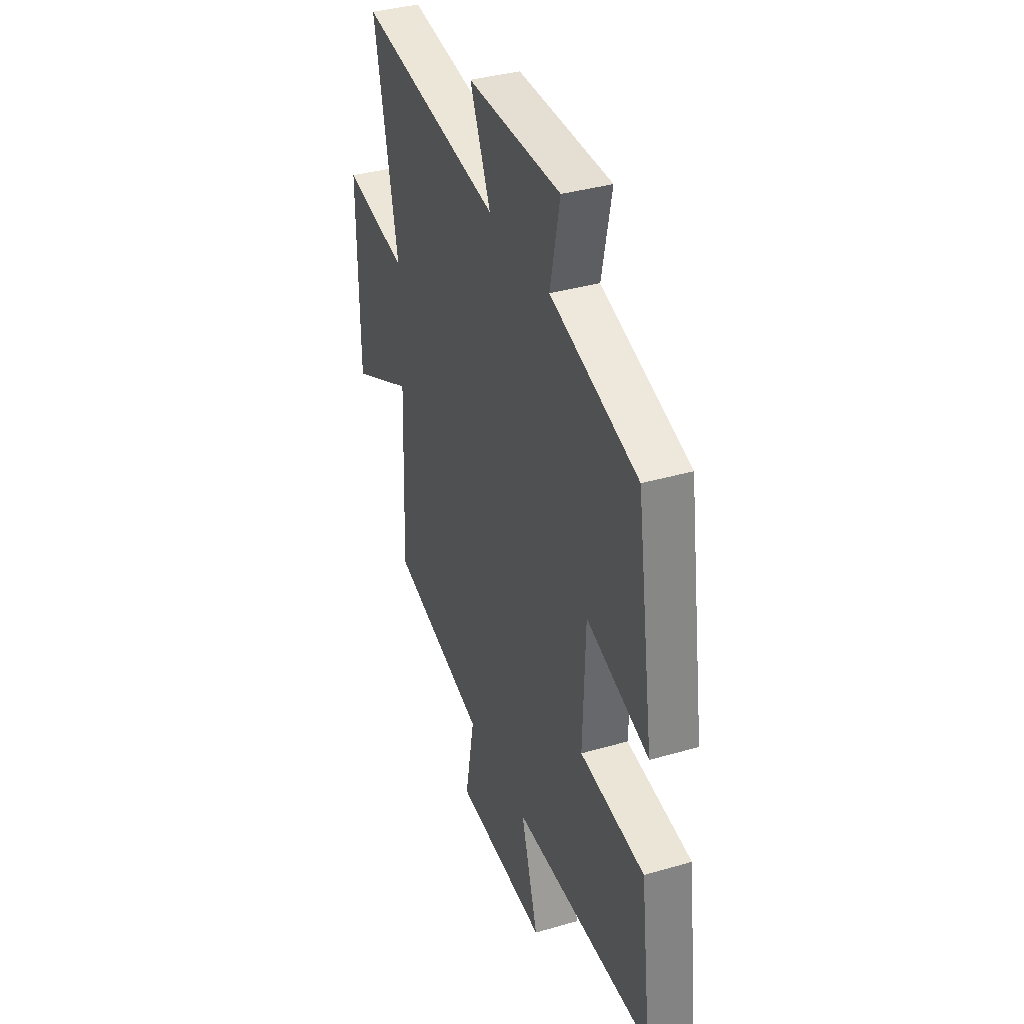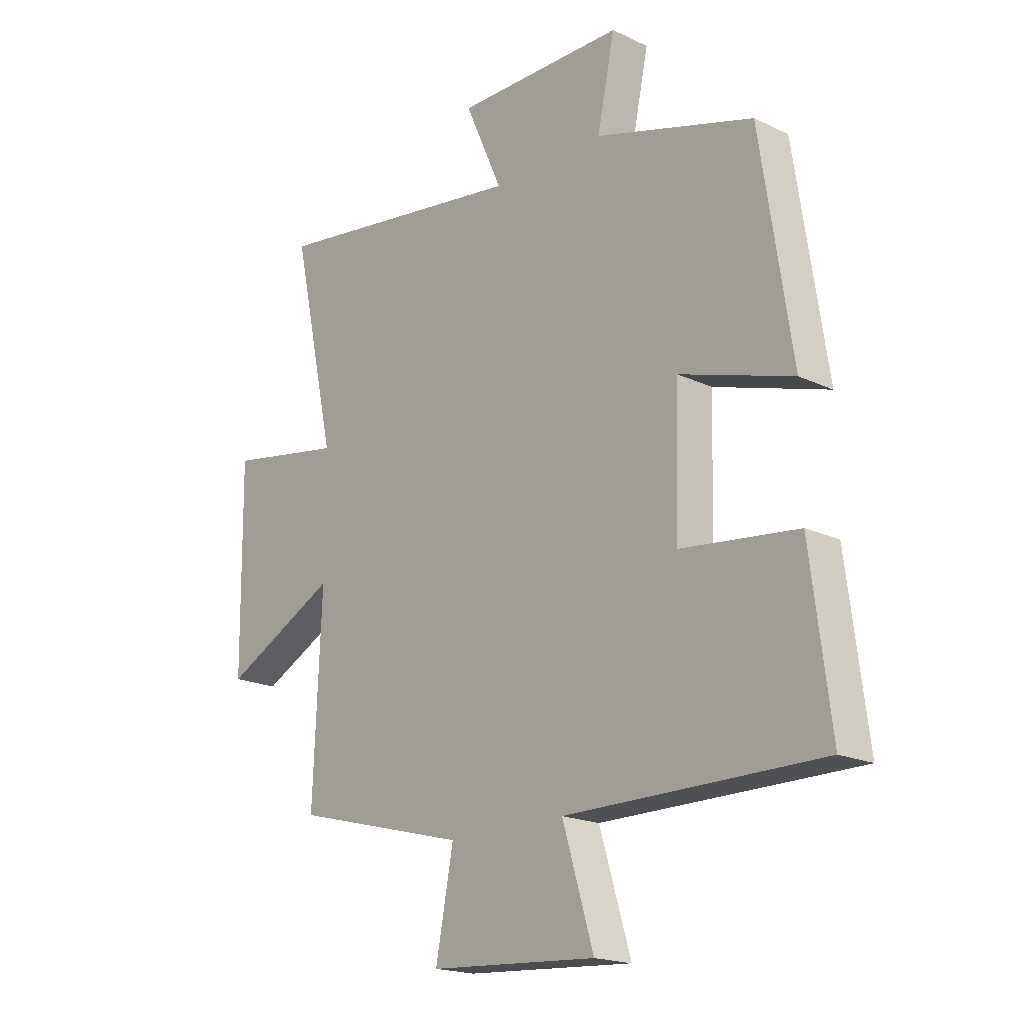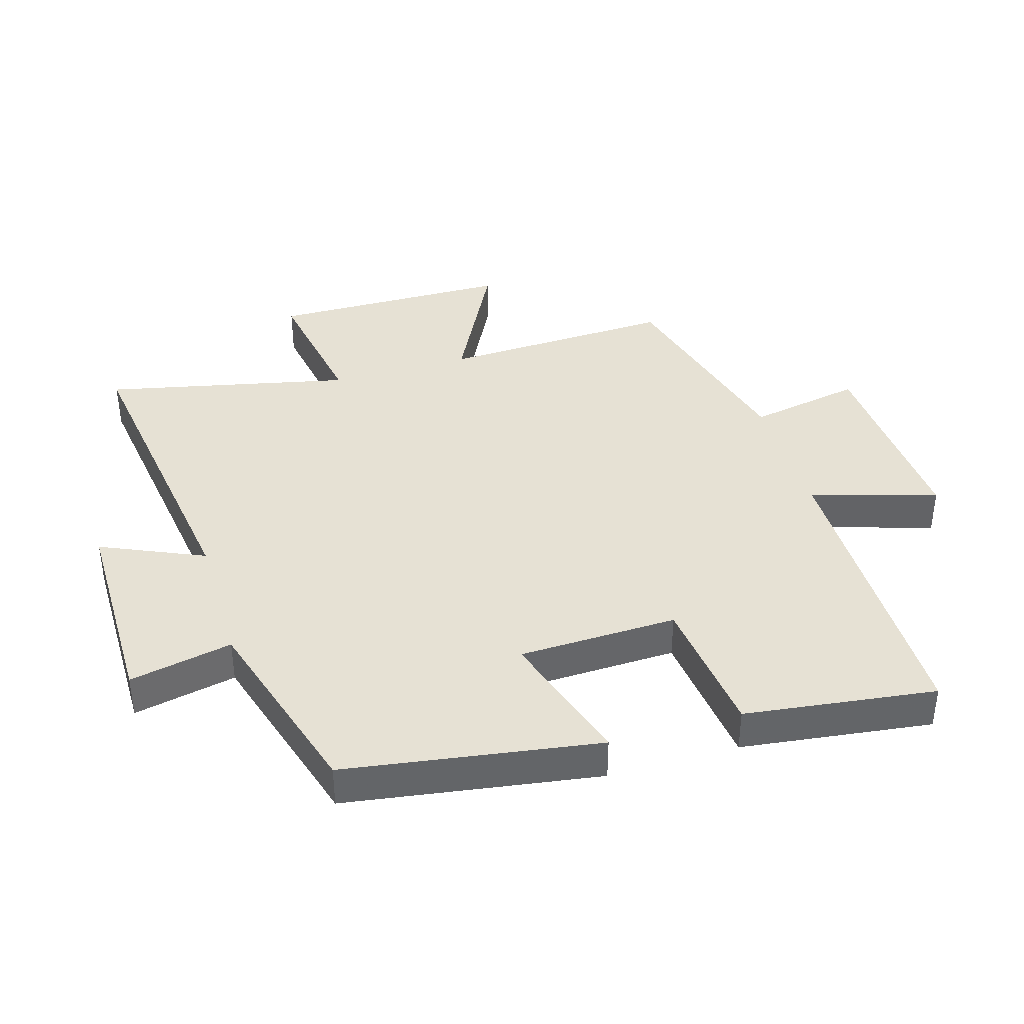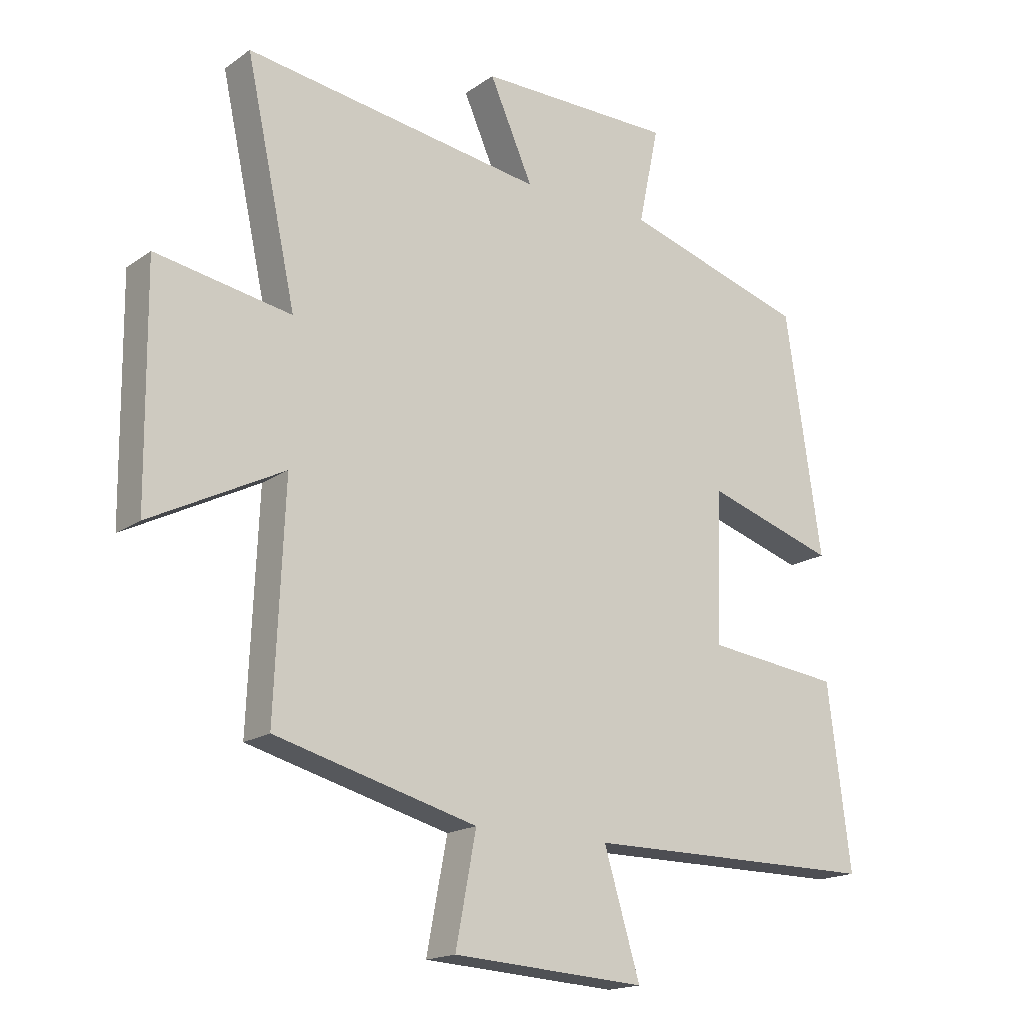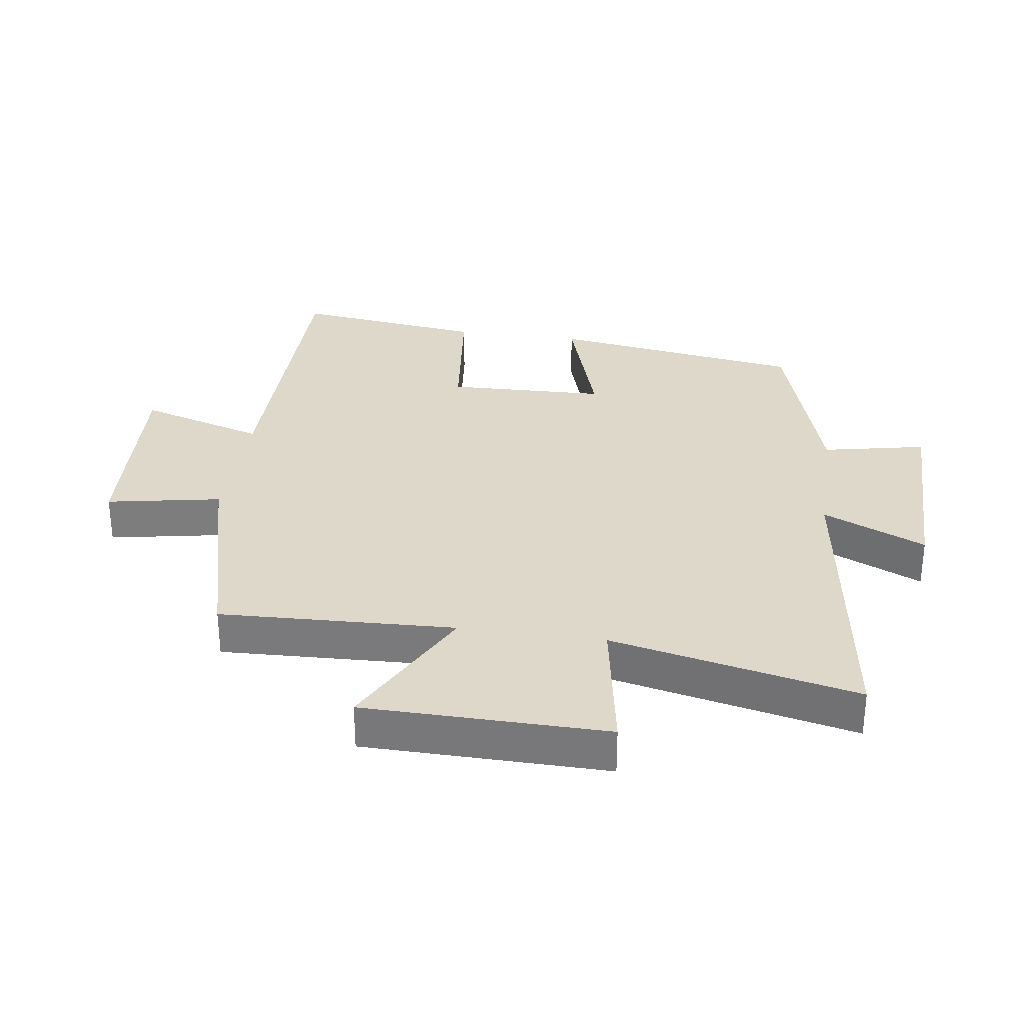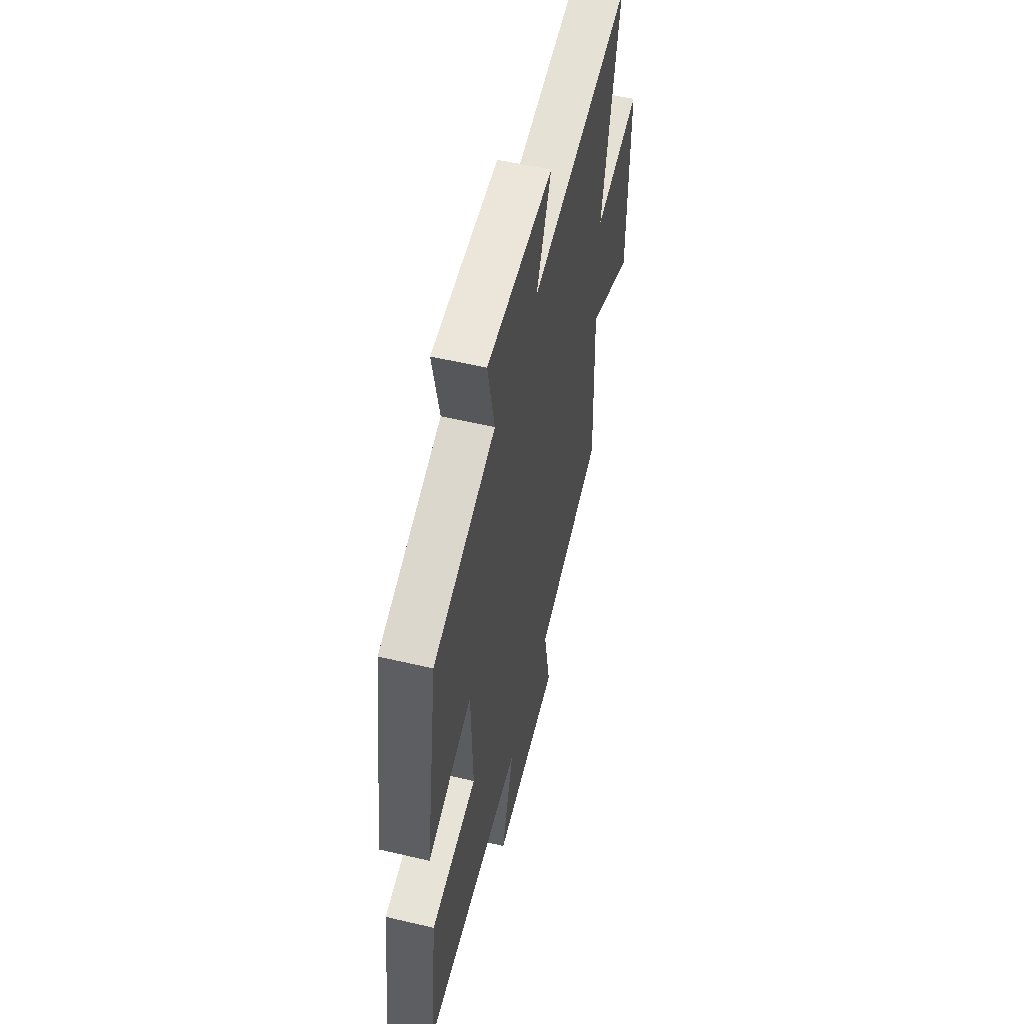
<metadata>
{"format":"obj","ext":"obj","renderer":"f3d","projection":"perspective","resolution":1024,"background":"white","views":[{"elev":36.9,"azim":69.4,"up":"+Z"},{"elev":-18.8,"azim":47.9,"up":"+Z"},{"elev":39.1,"azim":73.5,"up":"+Y"},{"elev":-17.4,"azim":-36.5,"up":"+Z"},{"elev":31.0,"azim":-81.7,"up":"+Y"},{"elev":55.3,"azim":104.0,"up":"+Z"}]}
</metadata>
<code>
v 0.44 0.07 0.409
v 0.5 0.07 0.01
v 0.283 0.07 0.078
v 0.275 0.07 -0.172
v 0.5 0.07 -0.198
v 0.538 0.07 -0.499
v 0.047 0.07 -0.5
v 0.107 0.07 -0.699
v -0.215 0.07 -0.679
v -0.181 0.07 -0.5
v -0.516 0.07 -0.412
v -0.5 0.07 -0.043
v -0.721 0.07 -0.156
v -0.725 0.07 0.224
v -0.5 0.07 0.185
v -0.584 0.07 0.571
v -0.085 0.07 0.5
v -0.157 0.07 0.662
v 0.169 0.07 0.662
v 0.135 0.07 0.5
v 0.44 0 0.409
v 0.5 0 0.01
v 0.283 0 0.078
v 0.275 0 -0.172
v 0.5 0 -0.198
v 0.538 0 -0.499
v 0.047 0 -0.5
v 0.107 0 -0.699
v -0.215 0 -0.679
v -0.181 0 -0.5
v -0.516 0 -0.412
v -0.5 0 -0.043
v -0.721 0 -0.156
v -0.725 0 0.224
v -0.5 0 0.185
v -0.584 0 0.571
v -0.085 0 0.5
v -0.157 0 0.662
v 0.169 0 0.662
v 0.135 0 0.5
f 17 18 19 20
f 17 20 1 2
f 15 16 17
f 12 13 14 15
f 12 15 17
f 10 11 12 17
f 7 8 9 10
f 4 5 6 7
f 3 4 7 10
f 17 2 3
f 3 10 17
f 40 39 38 37
f 22 21 40 37
f 37 36 35
f 35 34 33 32
f 37 35 32
f 37 32 31 30
f 30 29 28 27
f 27 26 25 24
f 30 27 24 23
f 23 22 37
f 37 30 23
f 1 21 22 2
f 2 22 23 3
f 3 23 24 4
f 4 24 25 5
f 5 25 26 6
f 6 26 27 7
f 7 27 28 8
f 8 28 29 9
f 9 29 30 10
f 10 30 31 11
f 11 31 32 12
f 12 32 33 13
f 13 33 34 14
f 14 34 35 15
f 15 35 36 16
f 16 36 37 17
f 17 37 38 18
f 18 38 39 19
f 19 39 40 20
f 20 40 21 1

</code>
